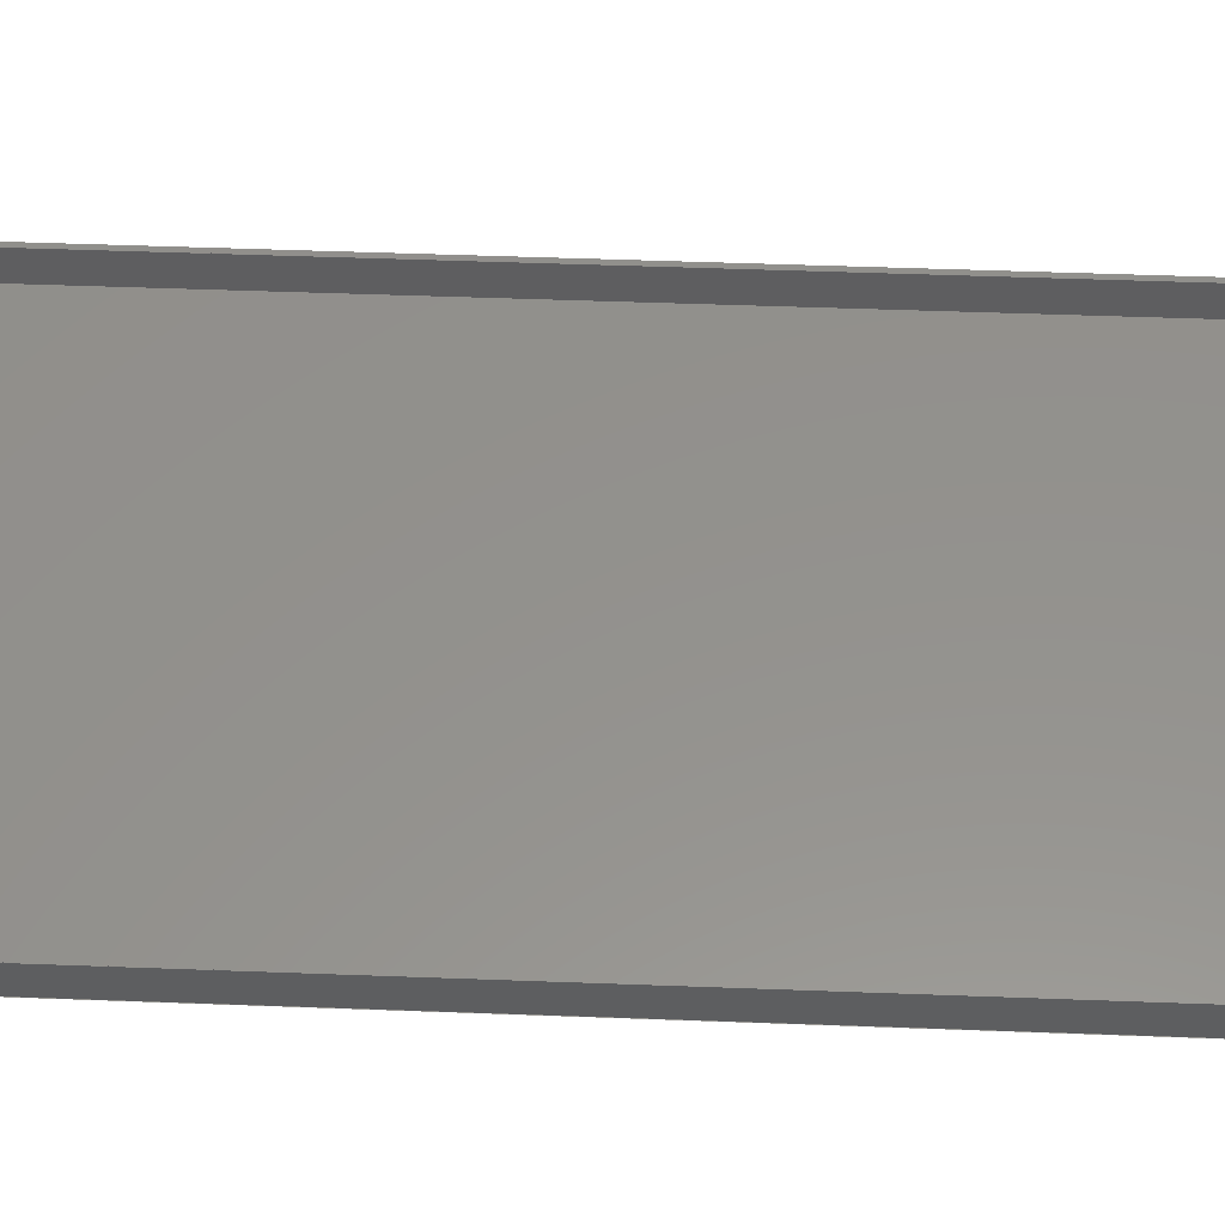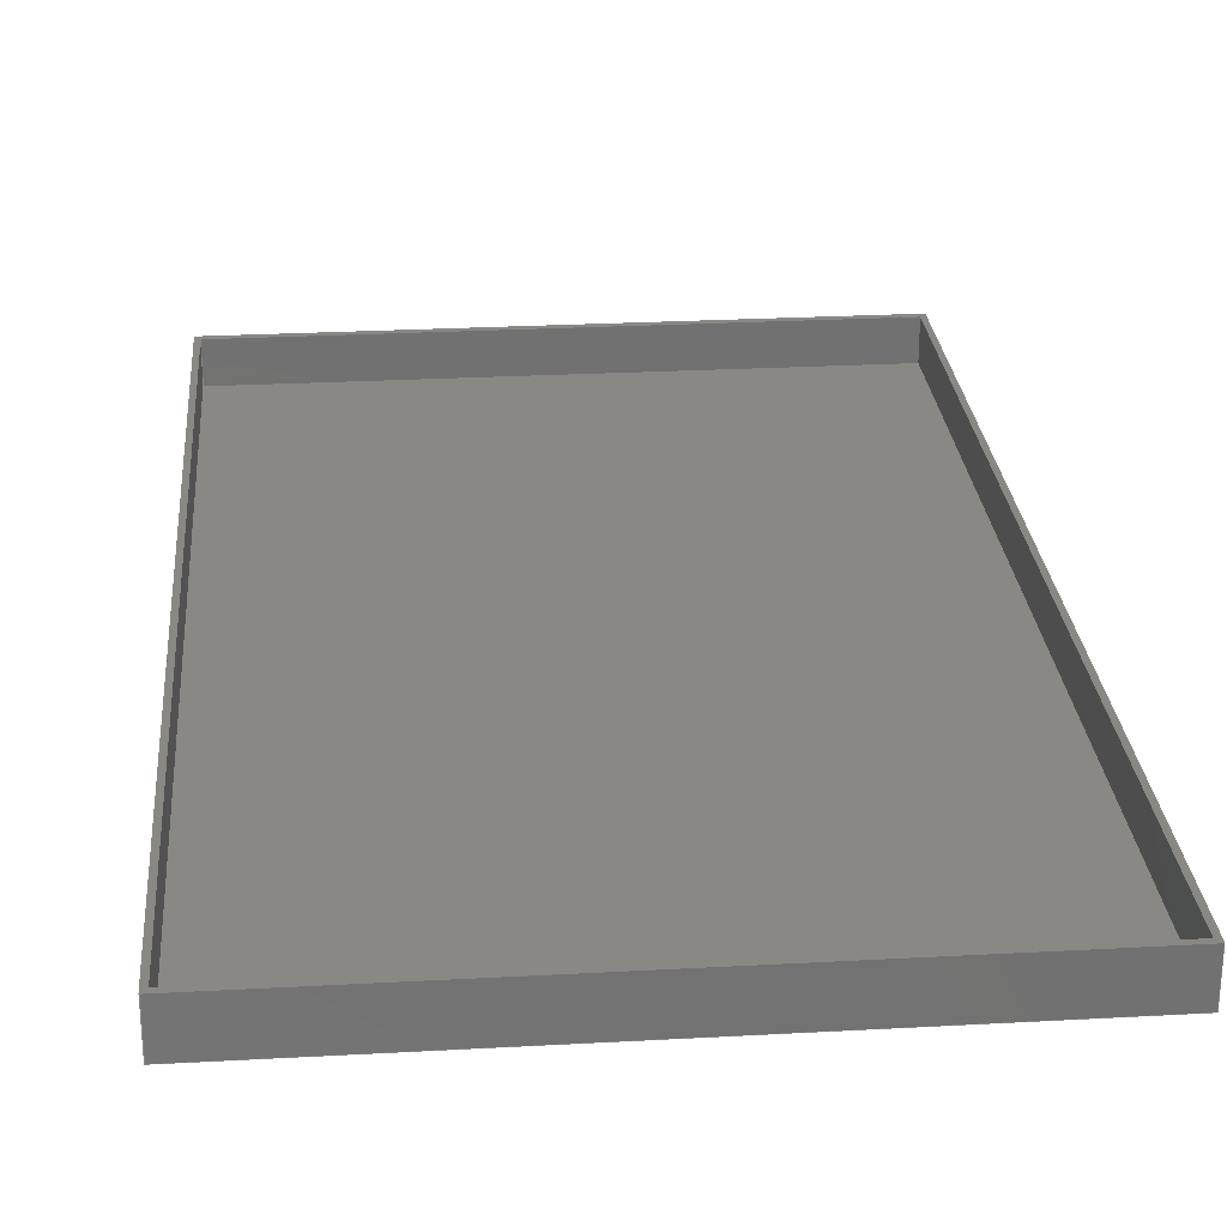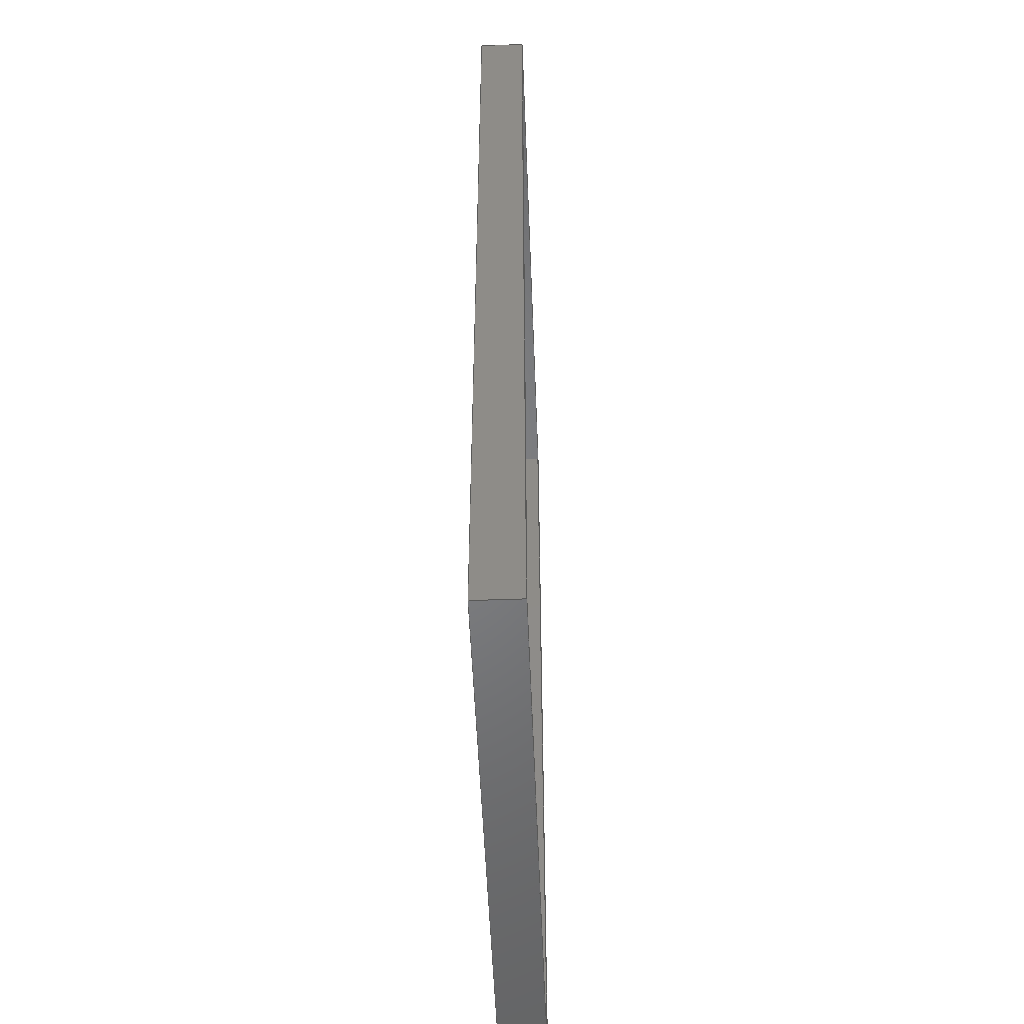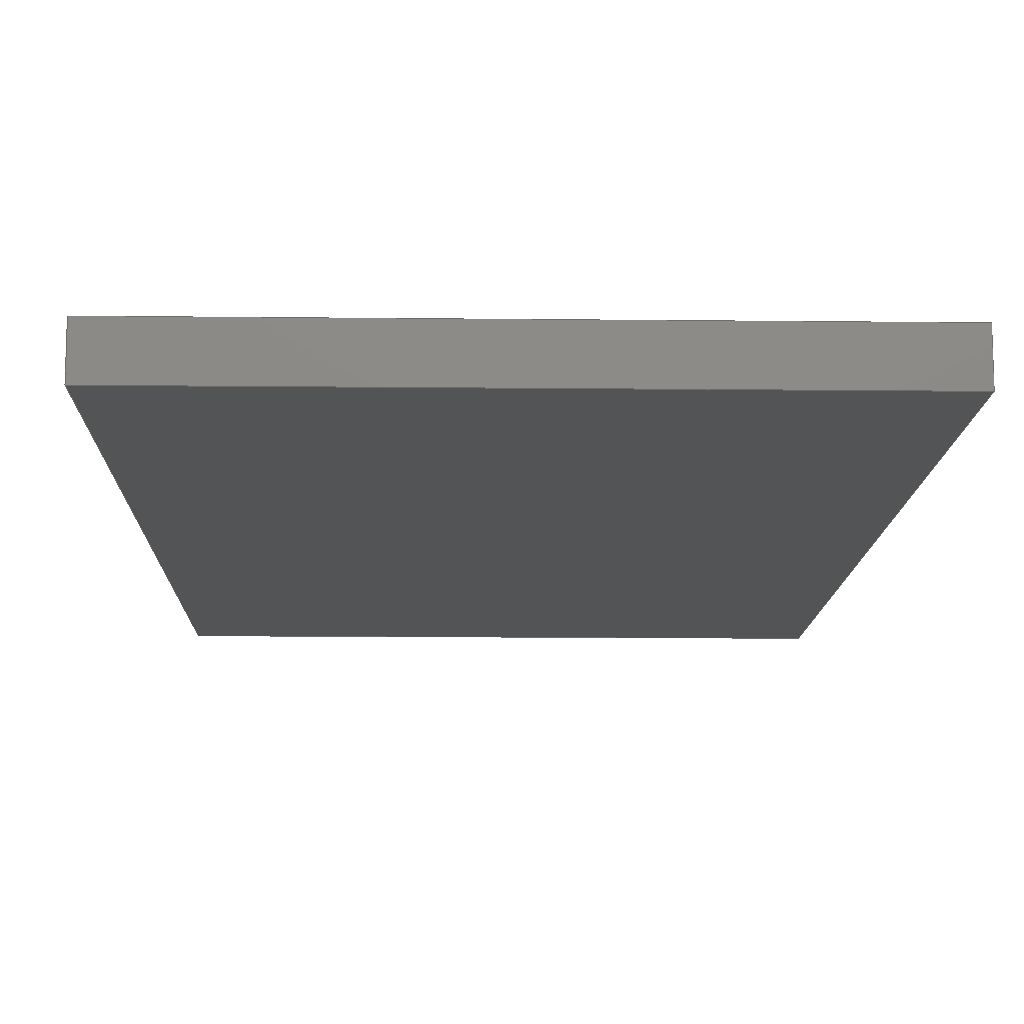
<metadata>
{"format":"step","ext":"step","renderer":"f3d","projection":"perspective","resolution":1024,"background":"white","views":[{"elev":55.2,"azim":-87.8,"up":"+Z"},{"elev":26.5,"azim":175.1,"up":"+Z"},{"elev":-51.3,"azim":-87.8,"up":"+Y"},{"elev":-12.2,"azim":-1.5,"up":"+Z"}]}
</metadata>
<code>
ISO-10303-21;
DATA;
#1=SHAPE_REPRESENTATION_RELATIONSHIP('','',#196,#2);
#2=ADVANCED_BREP_SHAPE_REPRESENTATION('',(#194),#310);
#3=ORIENTED_EDGE('',*,*,#51,.F.);
#4=ORIENTED_EDGE('',*,*,#52,.T.);
#5=ORIENTED_EDGE('',*,*,#53,.T.);
#6=ORIENTED_EDGE('',*,*,#54,.F.);
#7=ORIENTED_EDGE('',*,*,#55,.F.);
#8=ORIENTED_EDGE('',*,*,#56,.T.);
#9=ORIENTED_EDGE('',*,*,#57,.T.);
#10=ORIENTED_EDGE('',*,*,#58,.F.);
#11=ORIENTED_EDGE('',*,*,#59,.F.);
#12=ORIENTED_EDGE('',*,*,#60,.F.);
#13=ORIENTED_EDGE('',*,*,#51,.T.);
#14=ORIENTED_EDGE('',*,*,#61,.T.);
#15=ORIENTED_EDGE('',*,*,#62,.T.);
#16=ORIENTED_EDGE('',*,*,#63,.F.);
#17=ORIENTED_EDGE('',*,*,#52,.F.);
#18=ORIENTED_EDGE('',*,*,#60,.T.);
#19=ORIENTED_EDGE('',*,*,#64,.T.);
#20=ORIENTED_EDGE('',*,*,#65,.F.);
#21=ORIENTED_EDGE('',*,*,#53,.F.);
#22=ORIENTED_EDGE('',*,*,#63,.T.);
#23=ORIENTED_EDGE('',*,*,#66,.F.);
#24=ORIENTED_EDGE('',*,*,#61,.F.);
#25=ORIENTED_EDGE('',*,*,#54,.T.);
#26=ORIENTED_EDGE('',*,*,#65,.T.);
#27=ORIENTED_EDGE('',*,*,#59,.T.);
#28=ORIENTED_EDGE('',*,*,#66,.T.);
#29=ORIENTED_EDGE('',*,*,#64,.F.);
#30=ORIENTED_EDGE('',*,*,#62,.F.);
#31=ORIENTED_EDGE('',*,*,#67,.T.);
#32=ORIENTED_EDGE('',*,*,#68,.F.);
#33=ORIENTED_EDGE('',*,*,#56,.F.);
#34=ORIENTED_EDGE('',*,*,#69,.T.);
#35=ORIENTED_EDGE('',*,*,#70,.F.);
#36=ORIENTED_EDGE('',*,*,#69,.F.);
#37=ORIENTED_EDGE('',*,*,#55,.T.);
#38=ORIENTED_EDGE('',*,*,#71,.T.);
#39=ORIENTED_EDGE('',*,*,#72,.F.);
#40=ORIENTED_EDGE('',*,*,#71,.F.);
#41=ORIENTED_EDGE('',*,*,#58,.T.);
#42=ORIENTED_EDGE('',*,*,#73,.T.);
#43=ORIENTED_EDGE('',*,*,#74,.T.);
#44=ORIENTED_EDGE('',*,*,#73,.F.);
#45=ORIENTED_EDGE('',*,*,#57,.F.);
#46=ORIENTED_EDGE('',*,*,#68,.T.);
#47=ORIENTED_EDGE('',*,*,#67,.F.);
#48=ORIENTED_EDGE('',*,*,#70,.T.);
#49=ORIENTED_EDGE('',*,*,#72,.T.);
#50=ORIENTED_EDGE('',*,*,#74,.F.);
#51=EDGE_CURVE('',#75,#76,#91,.T.);
#52=EDGE_CURVE('',#75,#77,#92,.T.);
#53=EDGE_CURVE('',#77,#78,#93,.T.);
#54=EDGE_CURVE('',#76,#78,#94,.T.);
#55=EDGE_CURVE('',#79,#80,#95,.T.);
#56=EDGE_CURVE('',#79,#81,#96,.T.);
#57=EDGE_CURVE('',#81,#82,#97,.T.);
#58=EDGE_CURVE('',#80,#82,#98,.T.);
#59=EDGE_CURVE('',#83,#84,#99,.T.);
#60=EDGE_CURVE('',#75,#83,#100,.T.);
#61=EDGE_CURVE('',#76,#84,#101,.T.);
#62=EDGE_CURVE('',#83,#85,#102,.T.);
#63=EDGE_CURVE('',#77,#85,#103,.T.);
#64=EDGE_CURVE('',#85,#86,#104,.T.);
#65=EDGE_CURVE('',#78,#86,#105,.T.);
#66=EDGE_CURVE('',#84,#86,#106,.T.);
#67=EDGE_CURVE('',#87,#88,#107,.T.);
#68=EDGE_CURVE('',#81,#88,#108,.T.);
#69=EDGE_CURVE('',#79,#87,#109,.T.);
#70=EDGE_CURVE('',#87,#89,#110,.T.);
#71=EDGE_CURVE('',#80,#89,#111,.T.);
#72=EDGE_CURVE('',#89,#90,#112,.T.);
#73=EDGE_CURVE('',#82,#90,#113,.T.);
#74=EDGE_CURVE('',#88,#90,#114,.T.);
#75=VERTEX_POINT('',#260);
#76=VERTEX_POINT('',#261);
#77=VERTEX_POINT('',#263);
#78=VERTEX_POINT('',#265);
#79=VERTEX_POINT('',#268);
#80=VERTEX_POINT('',#269);
#81=VERTEX_POINT('',#271);
#82=VERTEX_POINT('',#273);
#83=VERTEX_POINT('',#277);
#84=VERTEX_POINT('',#278);
#85=VERTEX_POINT('',#283);
#86=VERTEX_POINT('',#287);
#87=VERTEX_POINT('',#294);
#88=VERTEX_POINT('',#295);
#89=VERTEX_POINT('',#300);
#90=VERTEX_POINT('',#304);
#91=LINE('',#259,#115);
#92=LINE('',#262,#116);
#93=LINE('',#264,#117);
#94=LINE('',#266,#118);
#95=LINE('',#267,#119);
#96=LINE('',#270,#120);
#97=LINE('',#272,#121);
#98=LINE('',#274,#122);
#99=LINE('',#276,#123);
#100=LINE('',#279,#124);
#101=LINE('',#280,#125);
#102=LINE('',#282,#126);
#103=LINE('',#284,#127);
#104=LINE('',#286,#128);
#105=LINE('',#288,#129);
#106=LINE('',#290,#130);
#107=LINE('',#293,#131);
#108=LINE('',#296,#132);
#109=LINE('',#297,#133);
#110=LINE('',#299,#134);
#111=LINE('',#301,#135);
#112=LINE('',#303,#136);
#113=LINE('',#305,#137);
#114=LINE('',#307,#138);
#115=VECTOR('',#213,1);
#116=VECTOR('',#214,1);
#117=VECTOR('',#215,1);
#118=VECTOR('',#216,1);
#119=VECTOR('',#217,1);
#120=VECTOR('',#218,1);
#121=VECTOR('',#219,1);
#122=VECTOR('',#220,1);
#123=VECTOR('',#223,1);
#124=VECTOR('',#224,1);
#125=VECTOR('',#225,1);
#126=VECTOR('',#228,1);
#127=VECTOR('',#229,1);
#128=VECTOR('',#232,1);
#129=VECTOR('',#233,1);
#130=VECTOR('',#236,1);
#131=VECTOR('',#241,1);
#132=VECTOR('',#242,1);
#133=VECTOR('',#243,1);
#134=VECTOR('',#246,1);
#135=VECTOR('',#247,1);
#136=VECTOR('',#250,1);
#137=VECTOR('',#251,1);
#138=VECTOR('',#254,1);
#139=EDGE_LOOP('',(#3,#4,#5,#6));
#140=EDGE_LOOP('',(#7,#8,#9,#10));
#141=EDGE_LOOP('',(#11,#12,#13,#14));
#142=EDGE_LOOP('',(#15,#16,#17,#18));
#143=EDGE_LOOP('',(#19,#20,#21,#22));
#144=EDGE_LOOP('',(#23,#24,#25,#26));
#145=EDGE_LOOP('',(#27,#28,#29,#30));
#146=EDGE_LOOP('',(#31,#32,#33,#34));
#147=EDGE_LOOP('',(#35,#36,#37,#38));
#148=EDGE_LOOP('',(#39,#40,#41,#42));
#149=EDGE_LOOP('',(#43,#44,#45,#46));
#150=EDGE_LOOP('',(#47,#48,#49,#50));
#151=FACE_BOUND('',#139,.T.);
#152=FACE_BOUND('',#140,.T.);
#153=FACE_BOUND('',#141,.T.);
#154=FACE_BOUND('',#142,.T.);
#155=FACE_BOUND('',#143,.T.);
#156=FACE_BOUND('',#144,.T.);
#157=FACE_BOUND('',#145,.T.);
#158=FACE_BOUND('',#146,.T.);
#159=FACE_BOUND('',#147,.T.);
#160=FACE_BOUND('',#148,.T.);
#161=FACE_BOUND('',#149,.T.);
#162=FACE_BOUND('',#150,.T.);
#163=PLANE('',#198);
#164=PLANE('',#199);
#165=PLANE('',#200);
#166=PLANE('',#201);
#167=PLANE('',#202);
#168=PLANE('',#203);
#169=PLANE('',#204);
#170=PLANE('',#205);
#171=PLANE('',#206);
#172=PLANE('',#207);
#173=PLANE('',#208);
#174=ADVANCED_FACE('',(#151,#152),#163,.T.);
#175=ADVANCED_FACE('',(#153),#164,.T.);
#176=ADVANCED_FACE('',(#154),#165,.F.);
#177=ADVANCED_FACE('',(#155),#166,.F.);
#178=ADVANCED_FACE('',(#156),#167,.T.);
#179=ADVANCED_FACE('',(#157),#168,.F.);
#180=ADVANCED_FACE('',(#158),#169,.F.);
#181=ADVANCED_FACE('',(#159),#170,.T.);
#182=ADVANCED_FACE('',(#160),#171,.T.);
#183=ADVANCED_FACE('',(#161),#172,.F.);
#184=ADVANCED_FACE('',(#162),#173,.T.);
#185=CLOSED_SHELL('',(#174,#175,#176,#177,#178,#179,#180,#181,#182,#183,
#184));
#186=STYLED_ITEM('',(#187),#194);
#187=PRESENTATION_STYLE_ASSIGNMENT((#188));
#188=SURFACE_STYLE_USAGE(.BOTH.,#189);
#189=SURFACE_SIDE_STYLE('',(#190));
#190=SURFACE_STYLE_FILL_AREA(#191);
#191=FILL_AREA_STYLE('',(#192));
#192=FILL_AREA_STYLE_COLOUR('',#193);
#193=DRAUGHTING_PRE_DEFINED_COLOUR('blue');
#194=MANIFOLD_SOLID_BREP('Part 1',#185);
#195=SHAPE_DEFINITION_REPRESENTATION(#315,#196);
#196=SHAPE_REPRESENTATION('Part 1',(#197),#310);
#197=AXIS2_PLACEMENT_3D('',#257,#209,#210);
#198=AXIS2_PLACEMENT_3D('',#258,#211,#212);
#199=AXIS2_PLACEMENT_3D('',#275,#221,#222);
#200=AXIS2_PLACEMENT_3D('',#281,#226,#227);
#201=AXIS2_PLACEMENT_3D('',#285,#230,#231);
#202=AXIS2_PLACEMENT_3D('',#289,#234,#235);
#203=AXIS2_PLACEMENT_3D('',#291,#237,#238);
#204=AXIS2_PLACEMENT_3D('',#292,#239,#240);
#205=AXIS2_PLACEMENT_3D('',#298,#244,#245);
#206=AXIS2_PLACEMENT_3D('',#302,#248,#249);
#207=AXIS2_PLACEMENT_3D('',#306,#252,#253);
#208=AXIS2_PLACEMENT_3D('',#308,#255,#256);
#209=DIRECTION('',(0,0,1));
#210=DIRECTION('',(1,0,0));
#211=DIRECTION('',(0,0,1));
#212=DIRECTION('',(1,0,0));
#213=DIRECTION('',(2.081e-16,-1,0));
#214=DIRECTION('',(-1,0,0));
#215=DIRECTION('',(2.081e-16,-1,0));
#216=DIRECTION('',(-1,0,0));
#217=DIRECTION('',(-1,0,0));
#218=DIRECTION('',(2.081e-16,-1,0));
#219=DIRECTION('',(-1,0,0));
#220=DIRECTION('',(2.081e-16,-1,0));
#221=DIRECTION('',(1,2.081e-16,0));
#222=DIRECTION('',(-2.081e-16,1,0));
#223=DIRECTION('',(2.081e-16,-1,0));
#224=DIRECTION('',(0,0,-1));
#225=DIRECTION('',(0,0,-1));
#226=DIRECTION('',(0,-1,0));
#227=DIRECTION('',(0,0,-1));
#228=DIRECTION('',(-1,0,0));
#229=DIRECTION('',(0,0,-1));
#230=DIRECTION('',(1,2.081e-16,0));
#231=DIRECTION('',(-2.081e-16,1,0));
#232=DIRECTION('',(2.081e-16,-1,0));
#233=DIRECTION('',(0,0,-1));
#234=DIRECTION('',(0,-1,0));
#235=DIRECTION('',(0,0,-1));
#236=DIRECTION('',(-1,0,0));
#237=DIRECTION('',(0,0,1));
#238=DIRECTION('',(1,0,0));
#239=DIRECTION('',(1,2.081e-16,0));
#240=DIRECTION('',(-2.081e-16,1,0));
#241=DIRECTION('',(2.081e-16,-1,0));
#242=DIRECTION('',(0,0,-1));
#243=DIRECTION('',(0,0,-1));
#244=DIRECTION('',(0,-1,0));
#245=DIRECTION('',(0,0,-1));
#246=DIRECTION('',(-1,0,0));
#247=DIRECTION('',(0,0,-1));
#248=DIRECTION('',(1,2.081e-16,0));
#249=DIRECTION('',(-2.081e-16,1,0));
#250=DIRECTION('',(2.081e-16,-1,0));
#251=DIRECTION('',(0,0,-1));
#252=DIRECTION('',(0,-1,0));
#253=DIRECTION('',(0,0,-1));
#254=DIRECTION('',(-1,0,0));
#255=DIRECTION('',(0,0,1));
#256=DIRECTION('',(1,0,0));
#257=CARTESIAN_POINT('',(0,0,0));
#258=CARTESIAN_POINT('',(0,0,0.0254));
#259=CARTESIAN_POINT('',(0.1651,0,0.0254));
#260=CARTESIAN_POINT('',(0.1651,0.2667,0.0254));
#261=CARTESIAN_POINT('',(0.1651,-0.2667,0.0254));
#262=CARTESIAN_POINT('',(-5.551e-17,0.2667,0.0254));
#263=CARTESIAN_POINT('',(-0.1651,0.2667,0.0254));
#264=CARTESIAN_POINT('',(-0.1651,0,0.0254));
#265=CARTESIAN_POINT('',(-0.1651,-0.2667,0.0254));
#266=CARTESIAN_POINT('',(5.551e-17,-0.2667,0.0254));
#267=CARTESIAN_POINT('',(-5.551e-17,0.2642,0.0254));
#268=CARTESIAN_POINT('',(0.1626,0.2642,0.0254));
#269=CARTESIAN_POINT('',(-0.1626,0.2642,0.0254));
#270=CARTESIAN_POINT('',(0.1626,-5.287e-19,0.0254));
#271=CARTESIAN_POINT('',(0.1626,-0.2642,0.0254));
#272=CARTESIAN_POINT('',(5.551e-17,-0.2642,0.0254));
#273=CARTESIAN_POINT('',(-0.1626,-0.2642,0.0254));
#274=CARTESIAN_POINT('',(-0.1626,5.287e-19,0.0254));
#275=CARTESIAN_POINT('',(0.1651,0,0.0254));
#276=CARTESIAN_POINT('',(0.1651,0,0));
#277=CARTESIAN_POINT('',(0.1651,0.2667,0));
#278=CARTESIAN_POINT('',(0.1651,-0.2667,0));
#279=CARTESIAN_POINT('',(0.1651,0.2667,0.0254));
#280=CARTESIAN_POINT('',(0.1651,-0.2667,0.0254));
#281=CARTESIAN_POINT('',(-5.551e-17,0.2667,0.0254));
#282=CARTESIAN_POINT('',(-5.551e-17,0.2667,0));
#283=CARTESIAN_POINT('',(-0.1651,0.2667,0));
#284=CARTESIAN_POINT('',(-0.1651,0.2667,0.0254));
#285=CARTESIAN_POINT('',(-0.1651,0,0.0254));
#286=CARTESIAN_POINT('',(-0.1651,0,0));
#287=CARTESIAN_POINT('',(-0.1651,-0.2667,0));
#288=CARTESIAN_POINT('',(-0.1651,-0.2667,0.0254));
#289=CARTESIAN_POINT('',(5.551e-17,-0.2667,0.0254));
#290=CARTESIAN_POINT('',(5.551e-17,-0.2667,0));
#291=CARTESIAN_POINT('',(0,0,0));
#292=CARTESIAN_POINT('',(0.1626,-5.287e-19,0.0254));
#293=CARTESIAN_POINT('',(0.1626,-5.287e-19,0.00254));
#294=CARTESIAN_POINT('',(0.1626,0.2642,0.00254));
#295=CARTESIAN_POINT('',(0.1626,-0.2642,0.00254));
#296=CARTESIAN_POINT('',(0.1626,-0.2642,0.0254));
#297=CARTESIAN_POINT('',(0.1626,0.2642,0.0254));
#298=CARTESIAN_POINT('',(-5.551e-17,0.2642,0.0254));
#299=CARTESIAN_POINT('',(-5.551e-17,0.2642,0.00254));
#300=CARTESIAN_POINT('',(-0.1626,0.2642,0.00254));
#301=CARTESIAN_POINT('',(-0.1626,0.2642,0.0254));
#302=CARTESIAN_POINT('',(-0.1626,5.287e-19,0.0254));
#303=CARTESIAN_POINT('',(-0.1626,5.287e-19,0.00254));
#304=CARTESIAN_POINT('',(-0.1626,-0.2642,0.00254));
#305=CARTESIAN_POINT('',(-0.1626,-0.2642,0.0254));
#306=CARTESIAN_POINT('',(5.551e-17,-0.2642,0.0254));
#307=CARTESIAN_POINT('',(5.551e-17,-0.2642,0.00254));
#308=CARTESIAN_POINT('',(0,0,0.00254));
#309=MECHANICAL_DESIGN_GEOMETRIC_PRESENTATION_REPRESENTATION('',(#186),
#310);
#310=(
GEOMETRIC_REPRESENTATION_CONTEXT(3)
GLOBAL_UNCERTAINTY_ASSIGNED_CONTEXT((#311))
GLOBAL_UNIT_ASSIGNED_CONTEXT((#314,#313,#312))
REPRESENTATION_CONTEXT('Part 1','TOP_LEVEL_ASSEMBLY_PART')
);
#311=UNCERTAINTY_MEASURE_WITH_UNIT(LENGTH_MEASURE(1e-08),#314,
'DISTANCE_ACCURACY_VALUE','Maximum Tolerance applied to model');
#312=(
NAMED_UNIT(*)
SI_UNIT($,.STERADIAN.)
SOLID_ANGLE_UNIT()
);
#313=(
NAMED_UNIT(*)
PLANE_ANGLE_UNIT()
SI_UNIT($,.RADIAN.)
);
#314=(
LENGTH_UNIT()
NAMED_UNIT(*)
SI_UNIT($,.METRE.)
);
#315=PRODUCT_DEFINITION_SHAPE('','',#316);
#316=PRODUCT_DEFINITION('','',#318,#317);
#317=PRODUCT_DEFINITION_CONTEXT('',#324,'design');
#318=PRODUCT_DEFINITION_FORMATION_WITH_SPECIFIED_SOURCE('','',#320,
 .NOT_KNOWN.);
#319=PRODUCT_RELATED_PRODUCT_CATEGORY('','',(#320));
#320=PRODUCT('Part 1','Part 1','Part 1',(#322));
#321=PRODUCT_CATEGORY('','');
#322=PRODUCT_CONTEXT('',#324,'mechanical');
#323=APPLICATION_PROTOCOL_DEFINITION('international standard',
'ap242_managed_model_based_3d_engineering',2011,#324);
#324=APPLICATION_CONTEXT('managed model based 3d engineering');
ENDSEC;
END-ISO-10303-21;

</code>
